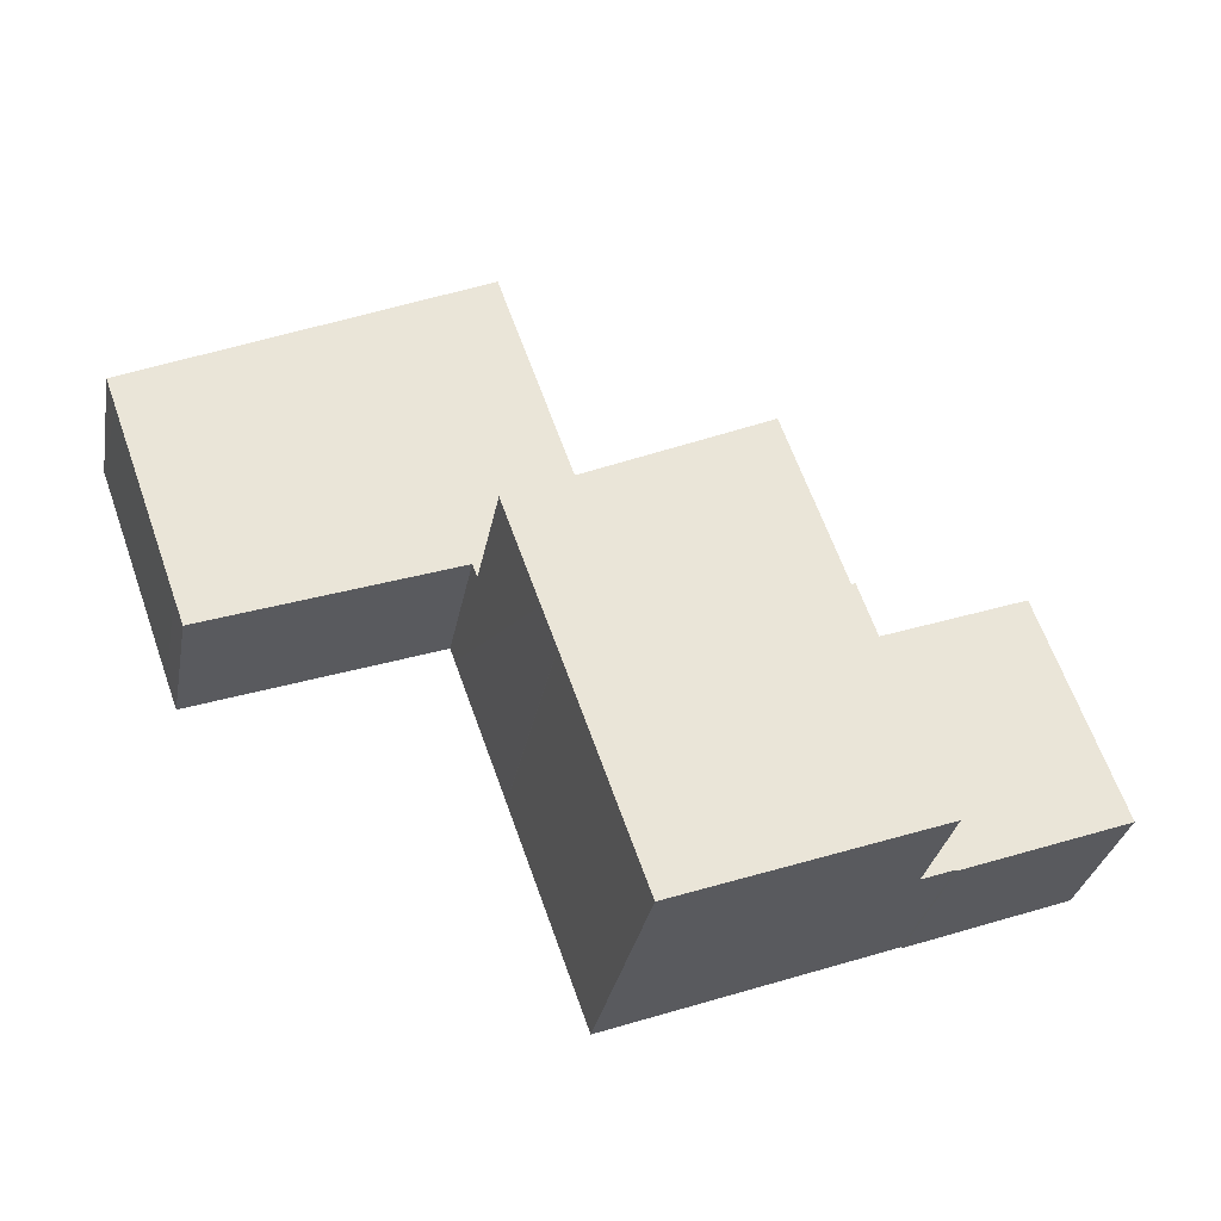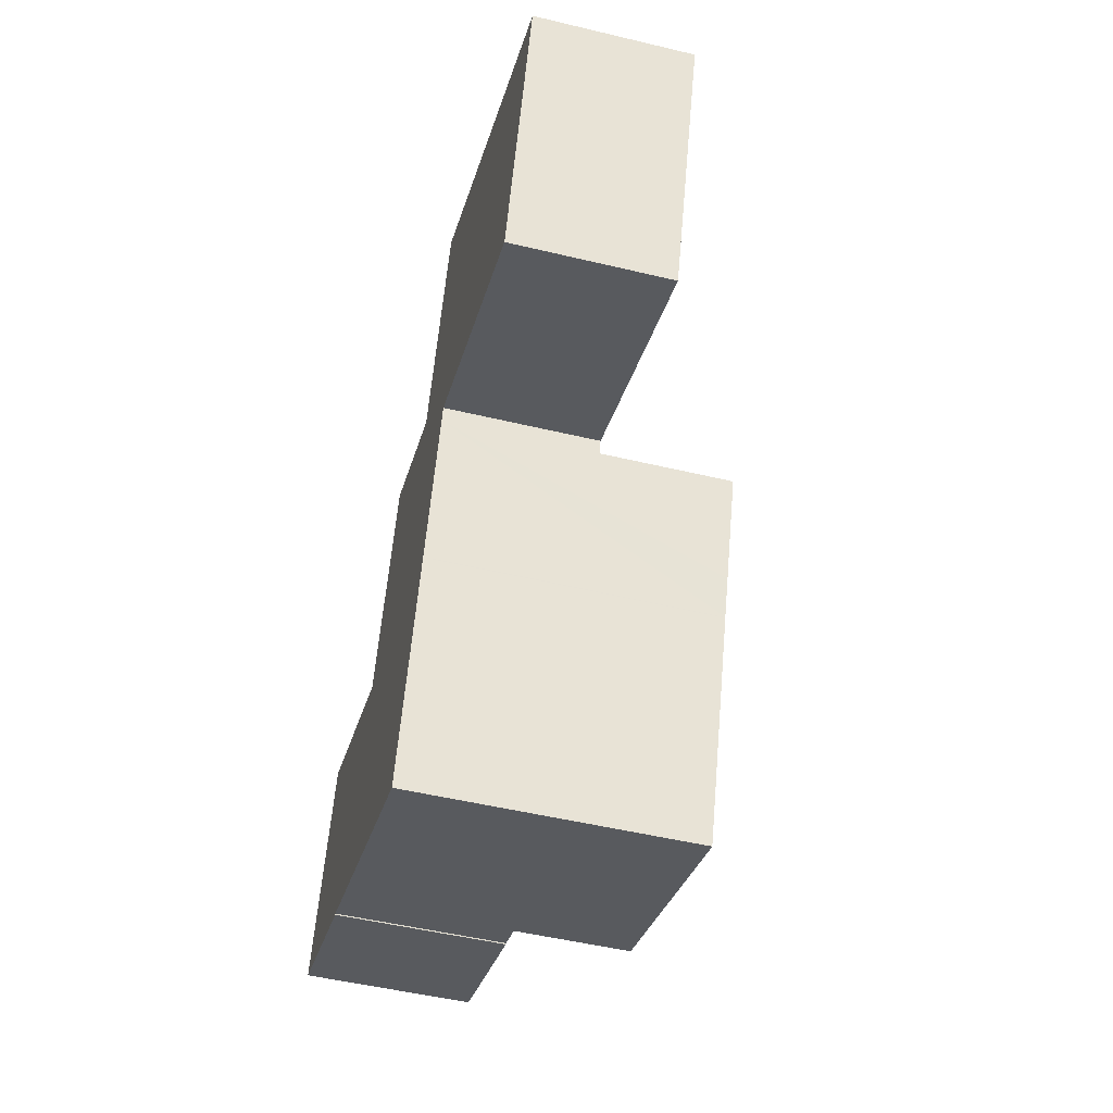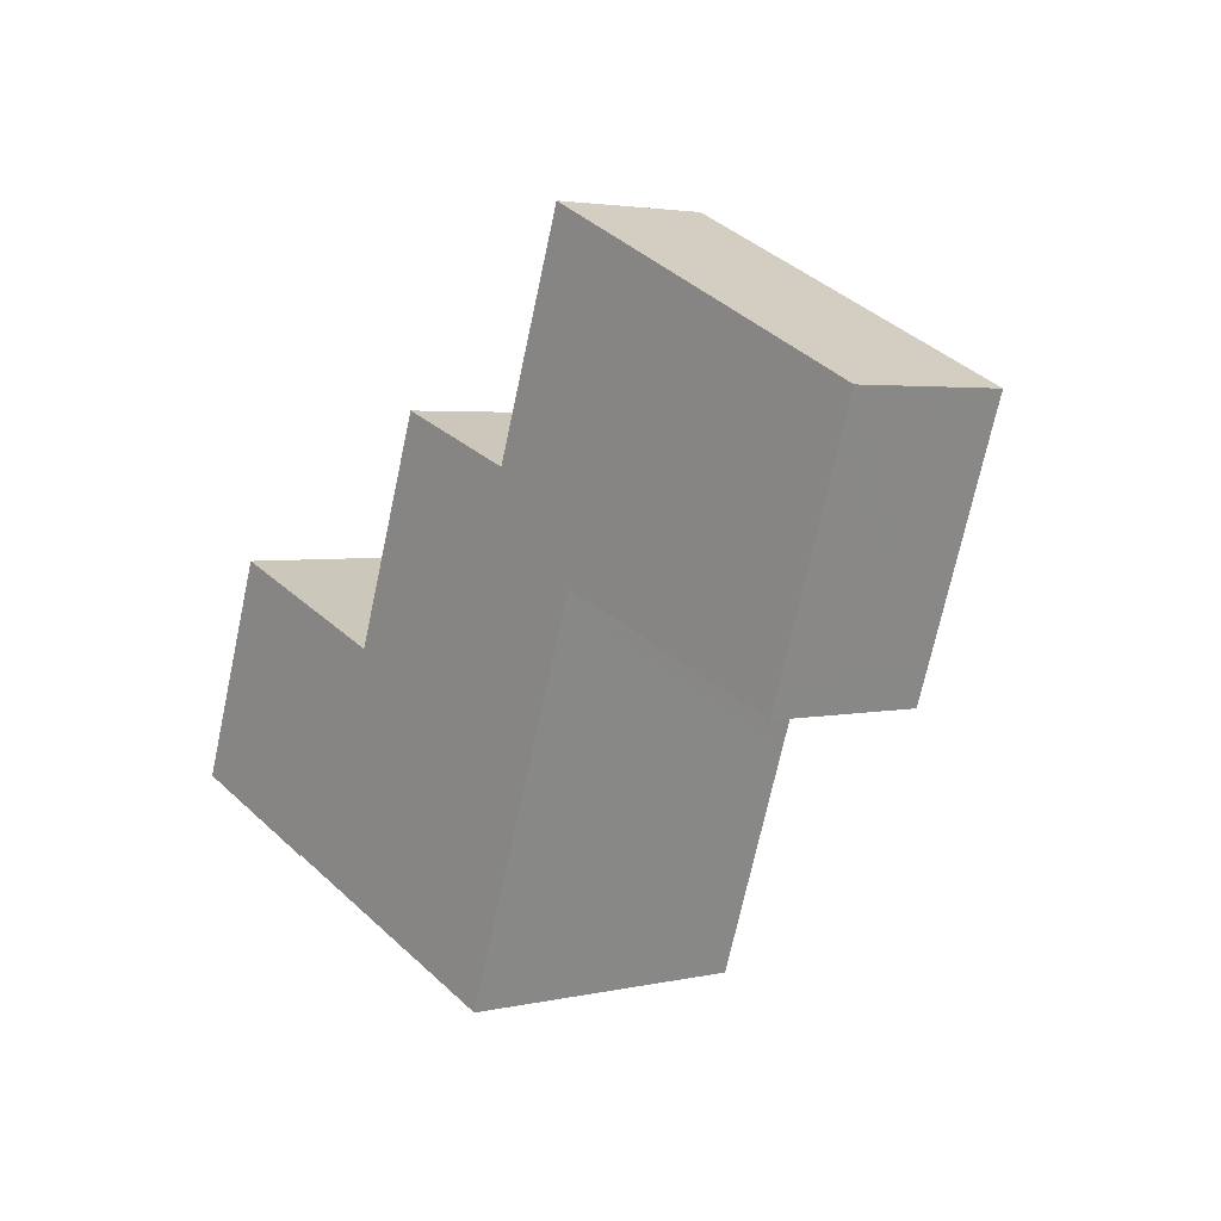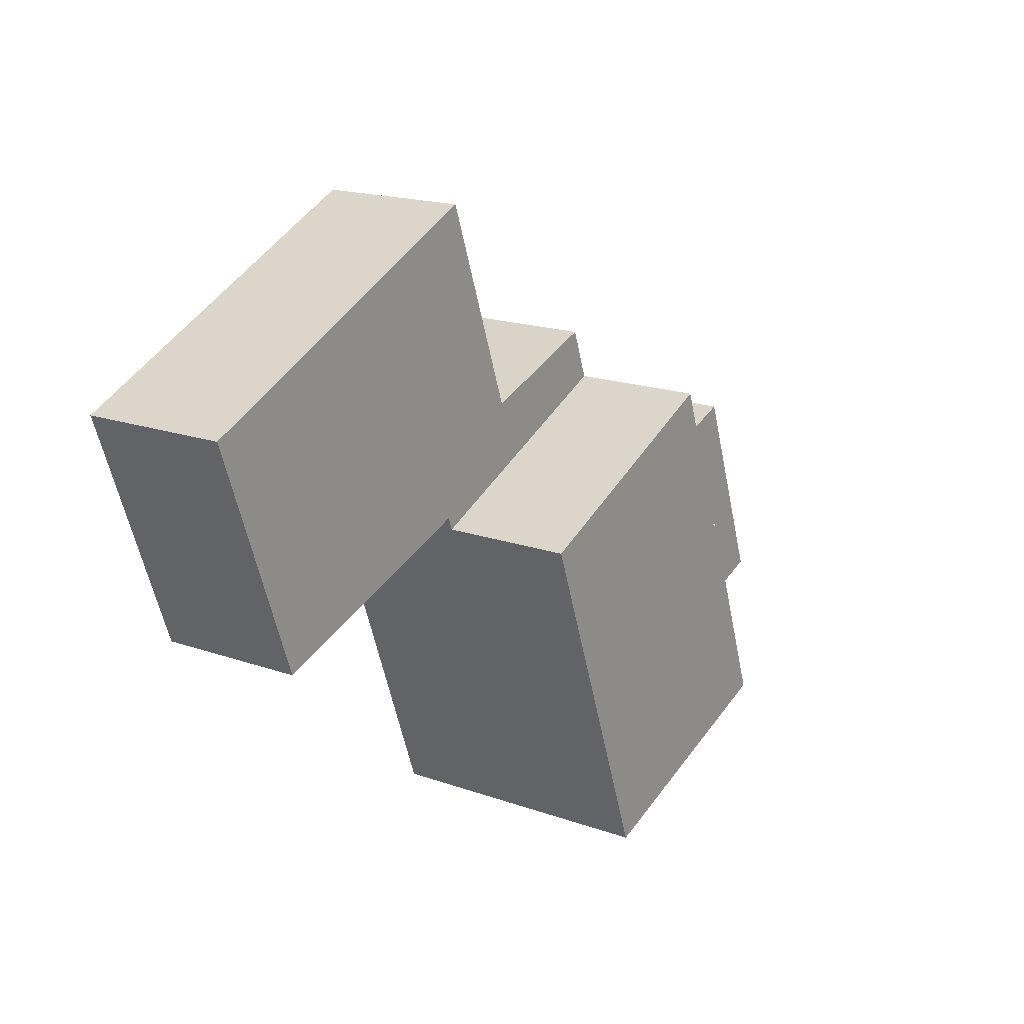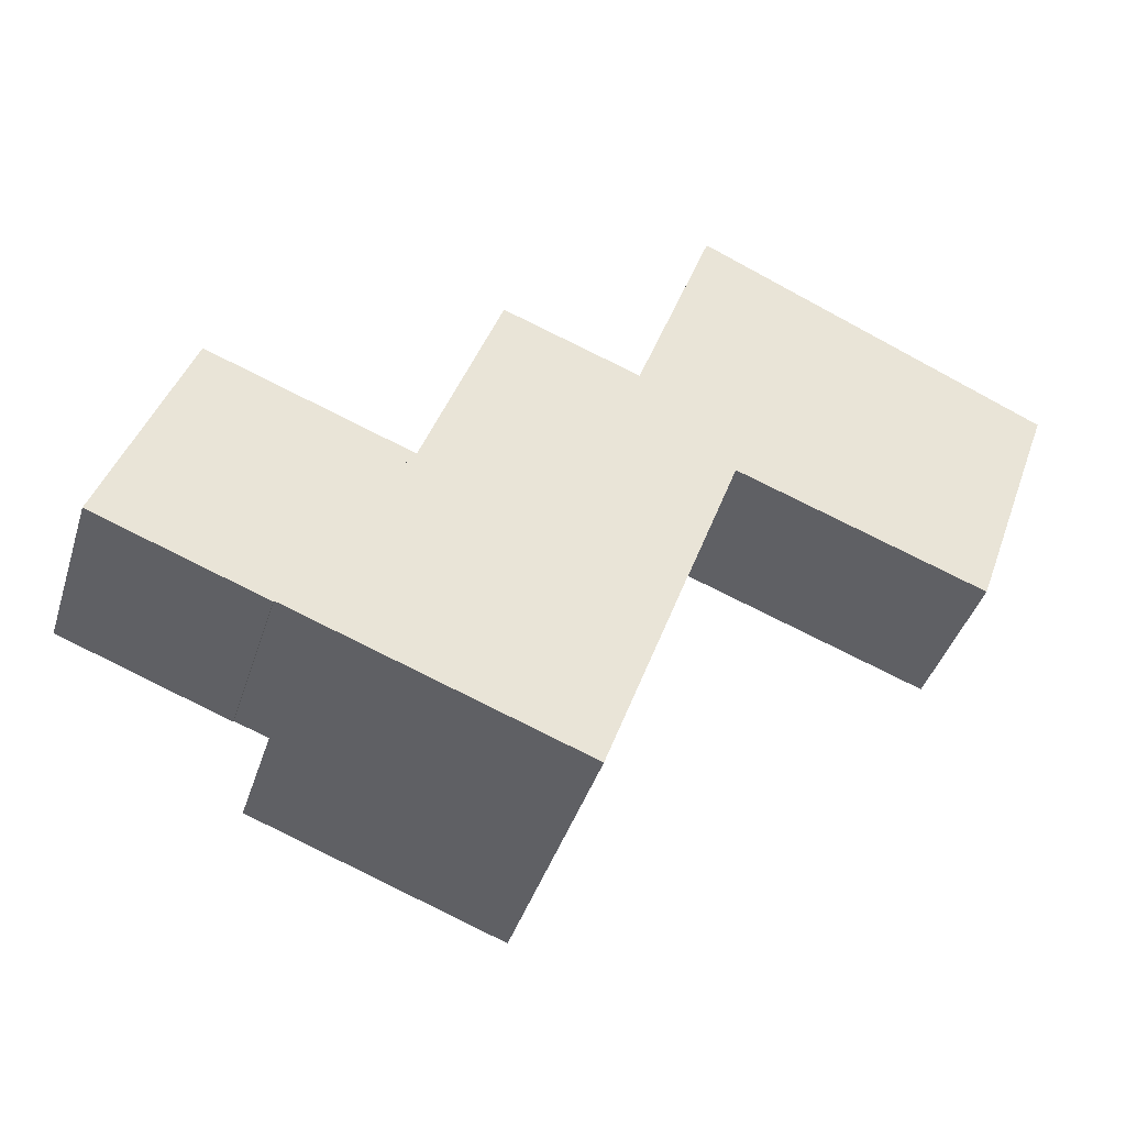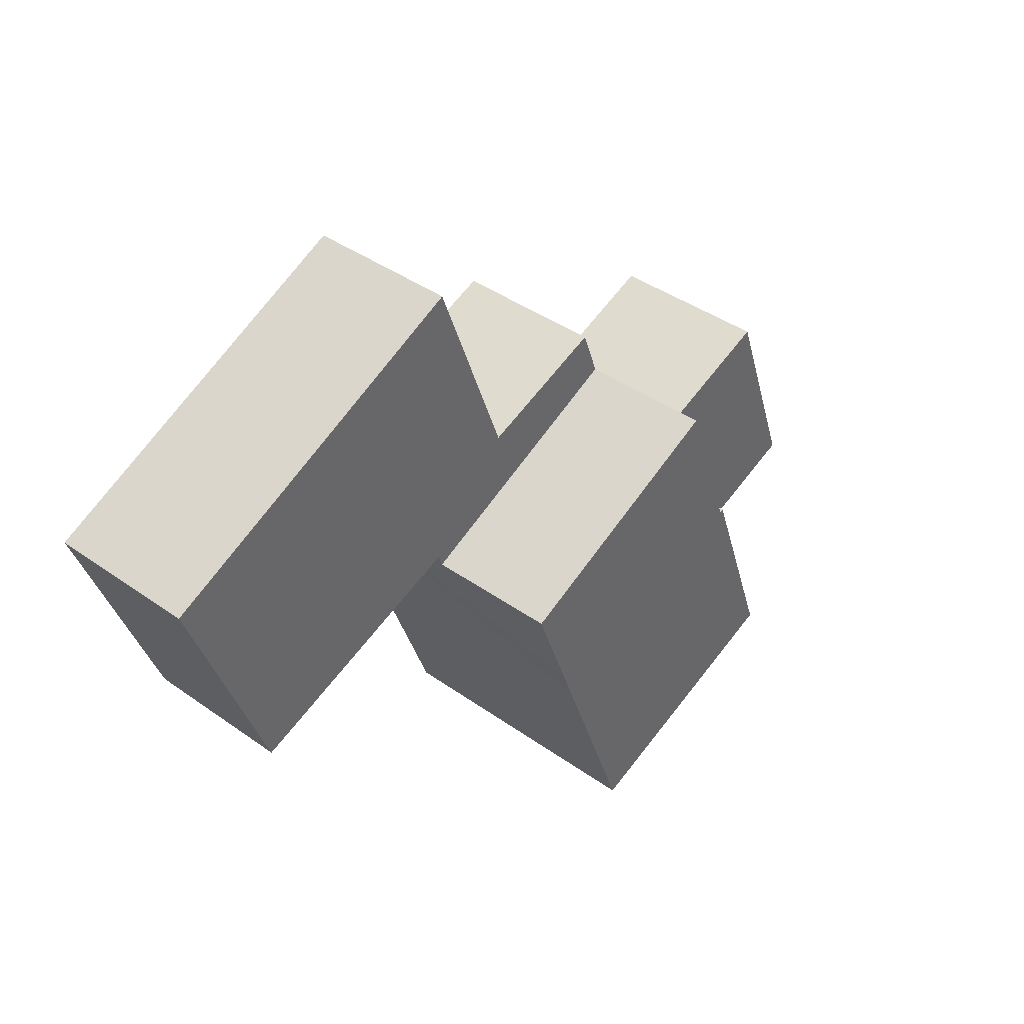
<metadata>
{"format":"obj","ext":"obj","renderer":"f3d","projection":"perspective","resolution":1024,"background":"white","views":[{"elev":-30.5,"azim":169.6,"up":"+Z"},{"elev":-50.4,"azim":75.3,"up":"+Z"},{"elev":3.2,"azim":51.7,"up":"+Z"},{"elev":17.7,"azim":124.9,"up":"+Z"},{"elev":-41.6,"azim":-17.1,"up":"+Z"},{"elev":41.2,"azim":130.8,"up":"+Z"}]}
</metadata>
<code>
v  8.937 3.841 8.947
v  11.7 3.841 6.179
v  8.465 3.841 7.637
v  12.26 3.841 7.735
v  14.56 3.841 4.891
v  12.35 3.841 7.705
v  14.29 3.841 13.12
v  14.68 3.841 5.225
v  15.84 3.841 4.806
v  17.55 3.841 4.188
v  18.76 3.841 3.752
v  17.55 3.841 11.65
v  20.83 3.841 3.002
v  21.09 3.841 3.728
v  22.77 3.841 8.424
v  23.05 3.841 9.172
v  12.35 -4.718e-16 7.705
v  12.26 -4.736e-16 7.735
v  8.937 -5.478e-16 8.947
v  14.29 -8.034e-16 13.12
v  17.55 -7.134e-16 11.65
v  23.05 -5.616e-16 9.172
v  8.465 -4.676e-16 7.637
v  22.77 -5.158e-16 8.424
v  21.09 -2.283e-16 3.728
v  20.83 -1.838e-16 3.002
v  14.68 -3.199e-16 5.225
v  14.56 -2.995e-16 4.891
v  18.76 -2.297e-16 3.752
v  17.55 -2.564e-16 4.188
v  15.84 -2.943e-16 4.806
v  11.7 -3.784e-16 6.179
v  8.365 7.168 -3.02
v  13.27 7.168 1.348
v  11.3 7.168 -4.088
v  4.973 7.168 -1.786
v  13.27 7.168 1.361
v  13.63 7.168 2.333
v  14.56 7.168 4.891
v  6.998 7.168 3.564
v  6.905 7.168 3.598
v  11.7 7.168 6.179
v  7.025 7.168 3.638
v  8.465 7.168 7.637
v  6.905 -2.203e-16 3.598
v  6.998 -2.182e-16 3.564
v  13.27 -8.334e-17 1.361
v  13.63 -1.429e-16 2.333
v  13.27 -8.254e-17 1.348
v  11.3 2.503e-16 -4.088
v  4.973 1.094e-16 -1.786
v  8.365 1.849e-16 -3.02
v  7.025 -2.228e-16 3.638
v  0 4.24 2.596e-16
v  4.162 4.24 -1.491
v  4.147 4.24 -1.517
v  6.905 4.24 3.598
v  4.973 4.24 -1.786
v  1.969 4.24 5.422
v  1.969 -3.32e-16 5.422
v  4.162 9.13e-17 -1.491
v  4.147 9.289e-17 -1.517
v  0 0 0
g defaultobject
f 1 2 3
f 2 1 4
f 2 4 5
f 5 4 6
f 5 6 7
f 5 7 8
f 8 7 9
f 9 7 10
f 10 7 11
f 11 7 12
f 11 12 13
f 13 12 14
f 14 12 15
f 15 12 16
f 4 17 6
f 17 4 1
f 17 1 18
f 18 1 19
f 20 12 7
f 12 20 16
f 16 20 21
f 16 21 22
f 17 7 6
f 7 17 20
f 23 1 3
f 1 23 19
f 22 15 16
f 15 22 14
f 14 22 24
f 14 24 25
f 14 25 13
f 13 25 26
f 27 5 8
f 5 27 28
f 26 11 13
f 11 26 10
f 10 26 9
f 9 26 29
f 9 29 8
f 8 29 30
f 8 30 27
f 27 30 31
f 28 2 5
f 2 28 3
f 3 28 32
f 3 32 23
f 25 29 26
f 29 25 24
f 29 24 22
f 29 22 21
f 29 21 30
f 30 21 31
f 31 21 27
f 27 32 28
f 32 27 21
f 32 21 17
f 17 21 20
f 17 23 32
f 23 17 18
f 23 18 19
f 33 34 35
f 34 33 36
f 34 36 37
f 37 36 38
f 38 36 39
f 39 36 40
f 40 36 41
f 39 40 42
f 42 43 44
f 43 42 40
f 23 42 44
f 42 23 39
f 39 23 28
f 28 23 32
f 45 40 41
f 40 45 46
f 28 38 39
f 38 28 37
f 37 28 47
f 47 28 48
f 47 34 37
f 34 47 49
f 49 35 34
f 35 49 50
f 50 33 35
f 33 50 36
f 36 50 51
f 51 50 52
f 51 41 36
f 41 51 45
f 43 23 44
f 23 43 40
f 23 40 53
f 53 40 46
f 32 46 28
f 46 32 53
f 53 32 23
f 49 52 50
f 52 49 51
f 51 49 46
f 51 46 45
f 46 49 47
f 46 47 48
f 46 48 28
f 54 55 56
f 55 57 58
f 57 55 54
f 57 54 59
f 60 57 59
f 57 60 45
f 45 58 57
f 58 45 51
f 51 55 58
f 55 51 61
f 61 56 55
f 56 61 62
f 62 54 56
f 54 62 63
f 63 59 54
f 59 63 60
f 62 61 63
f 63 45 60
f 45 63 61
f 45 61 51

</code>
